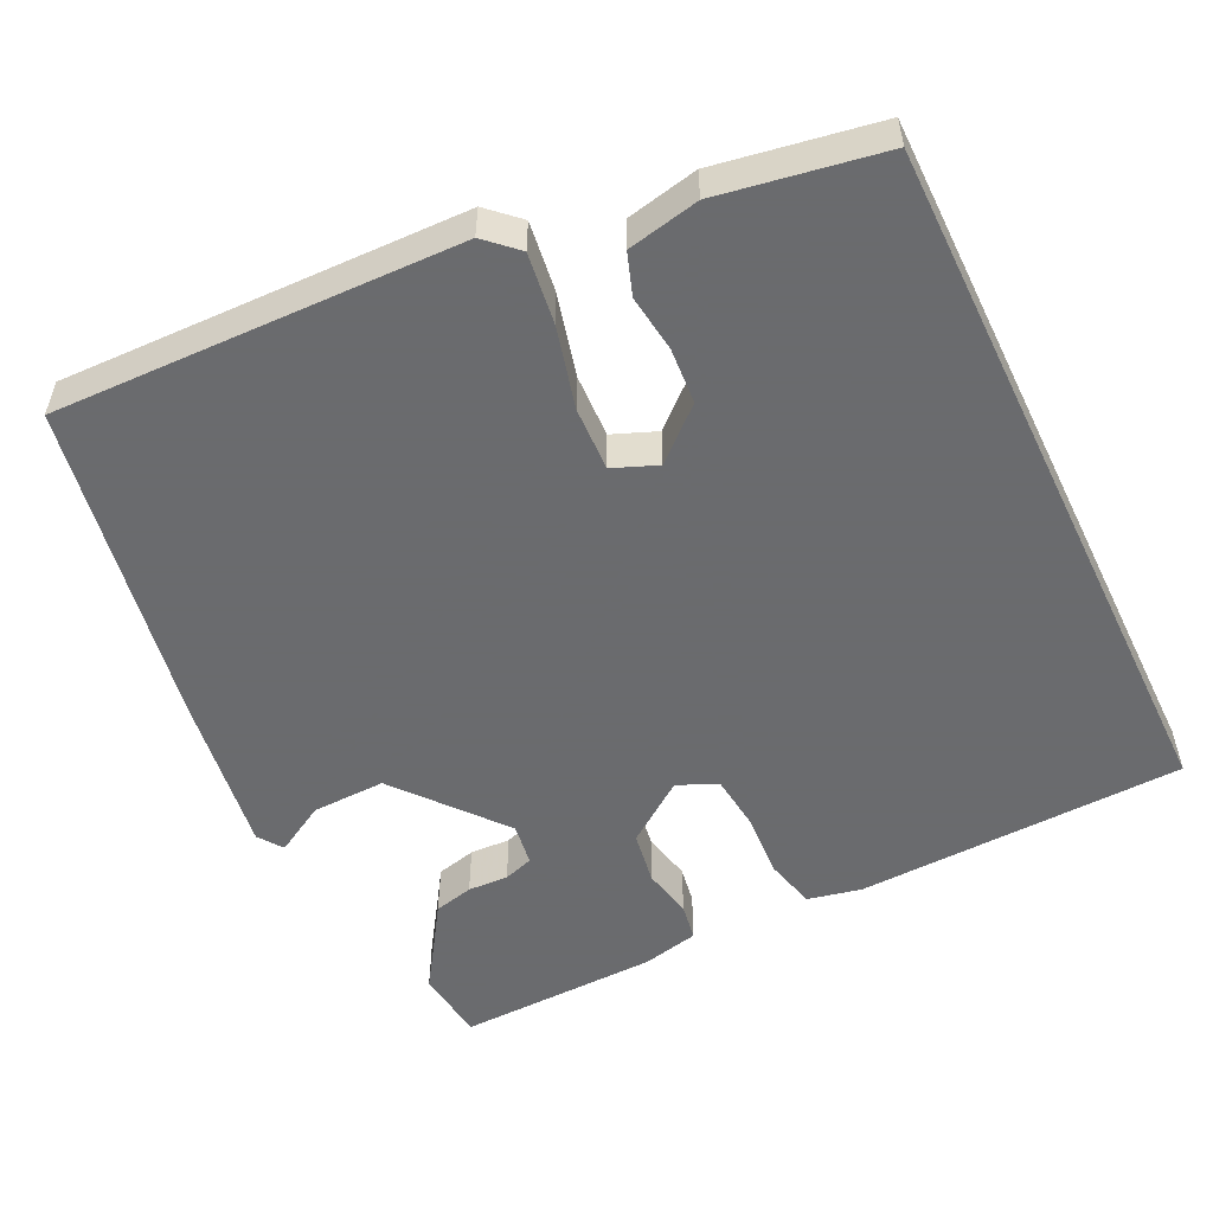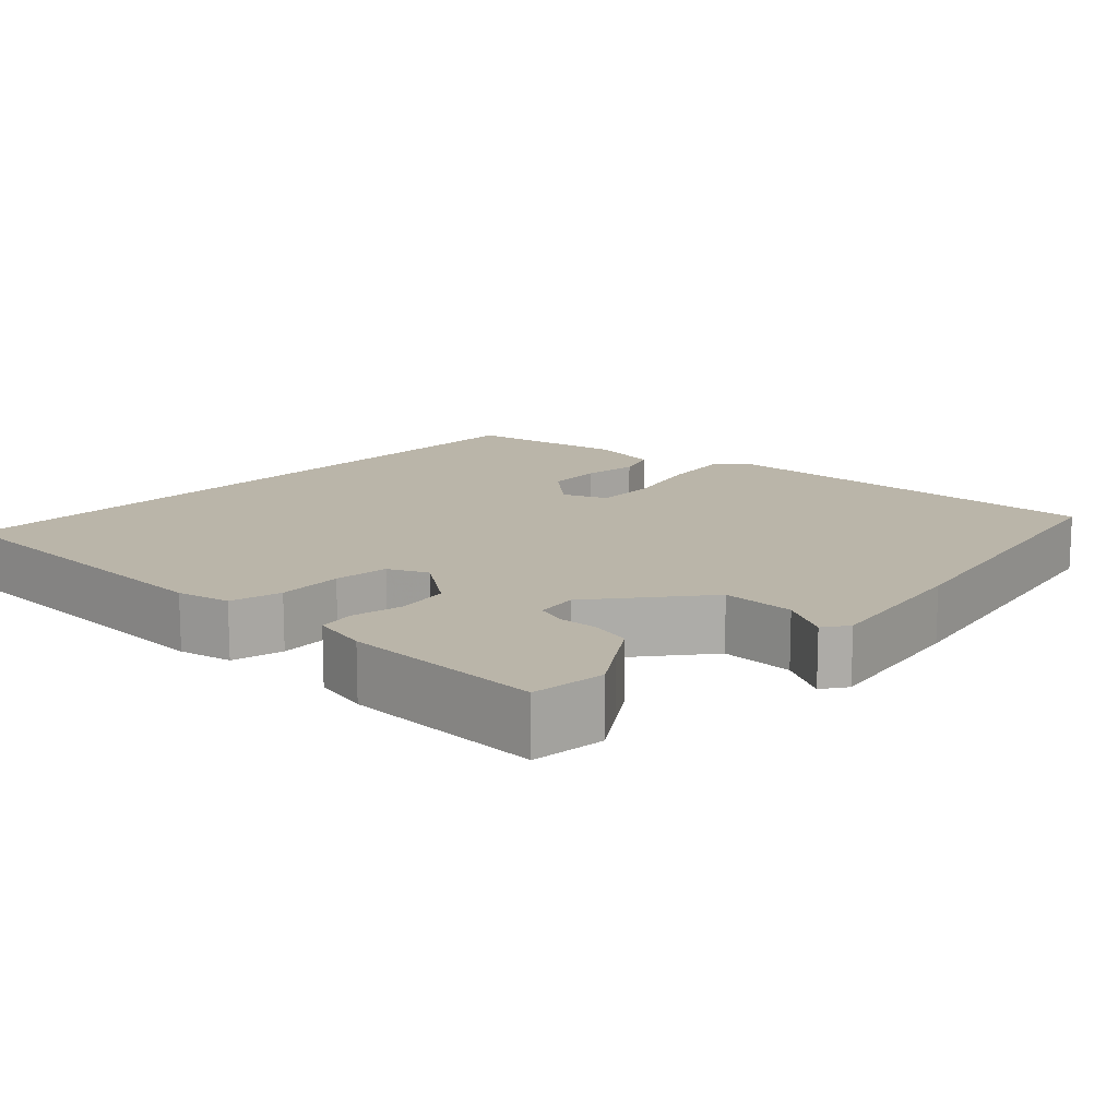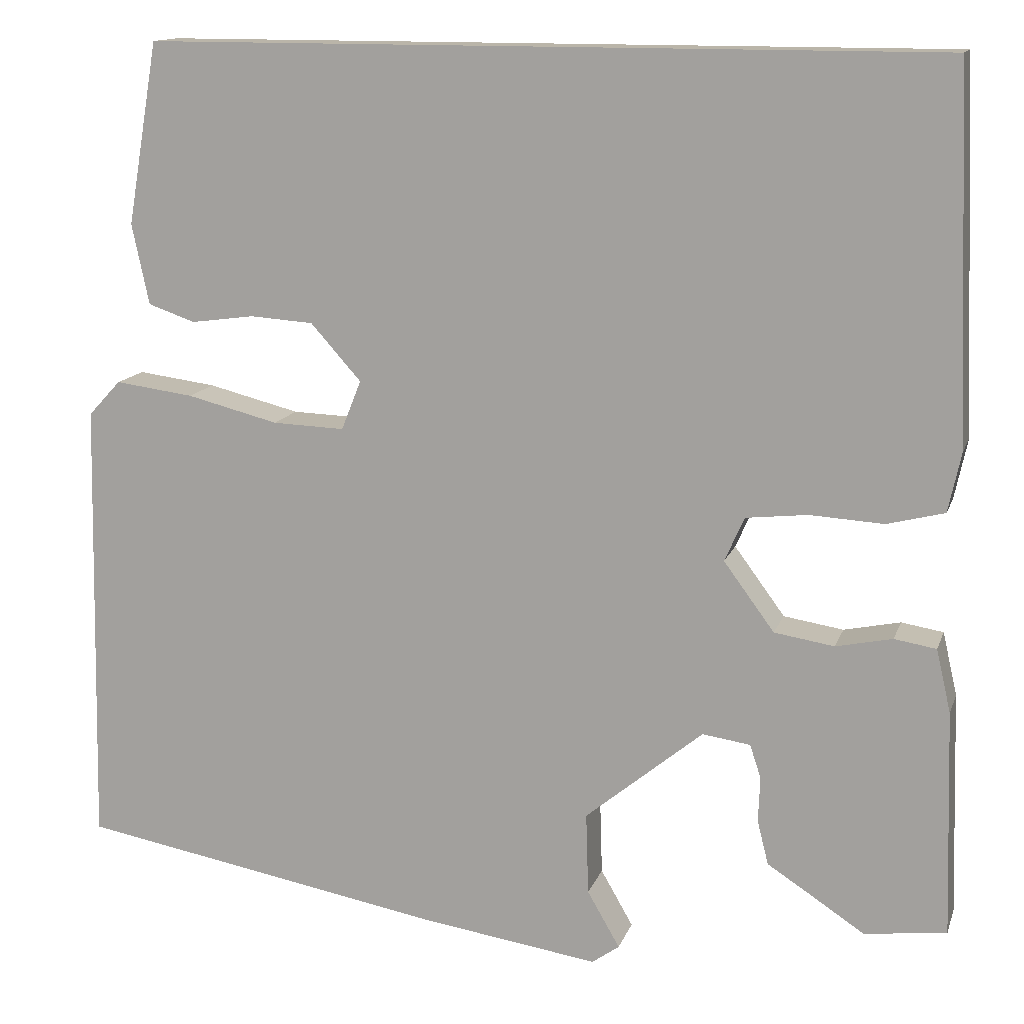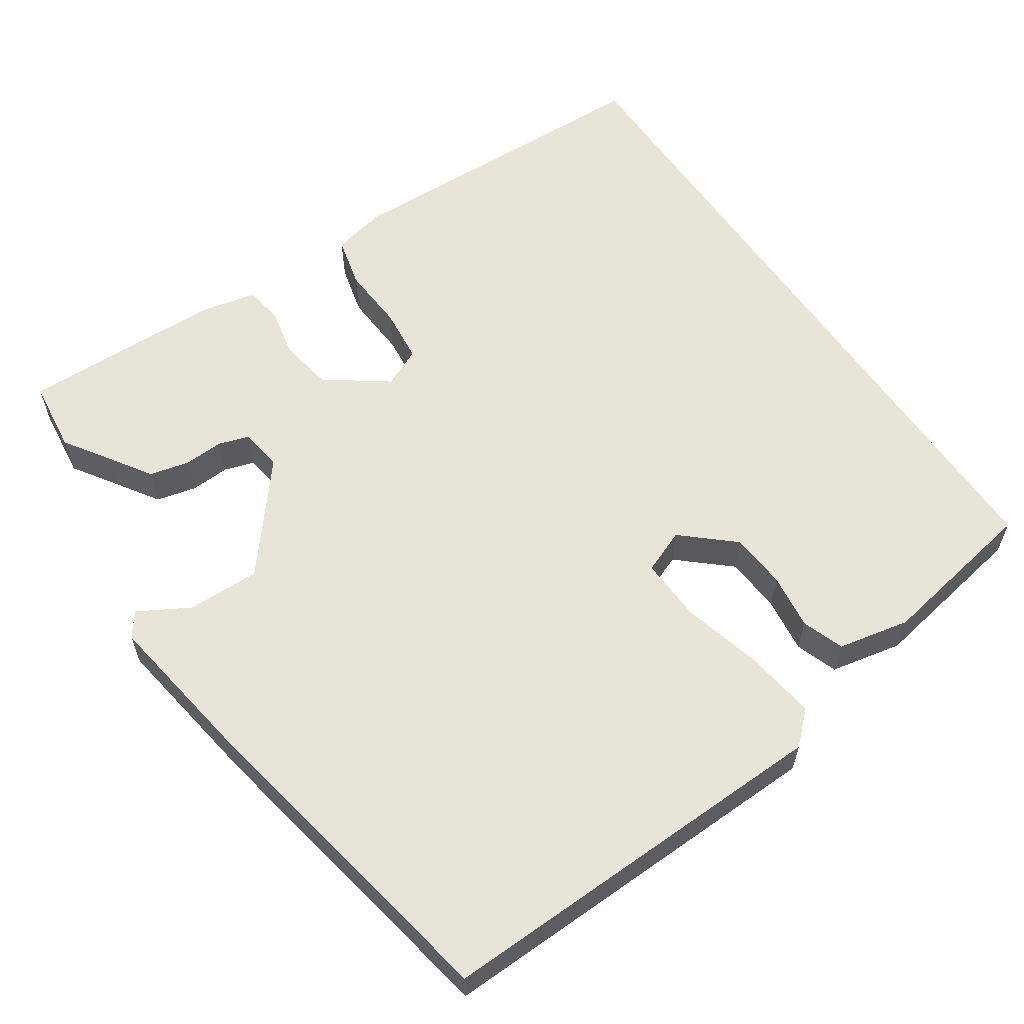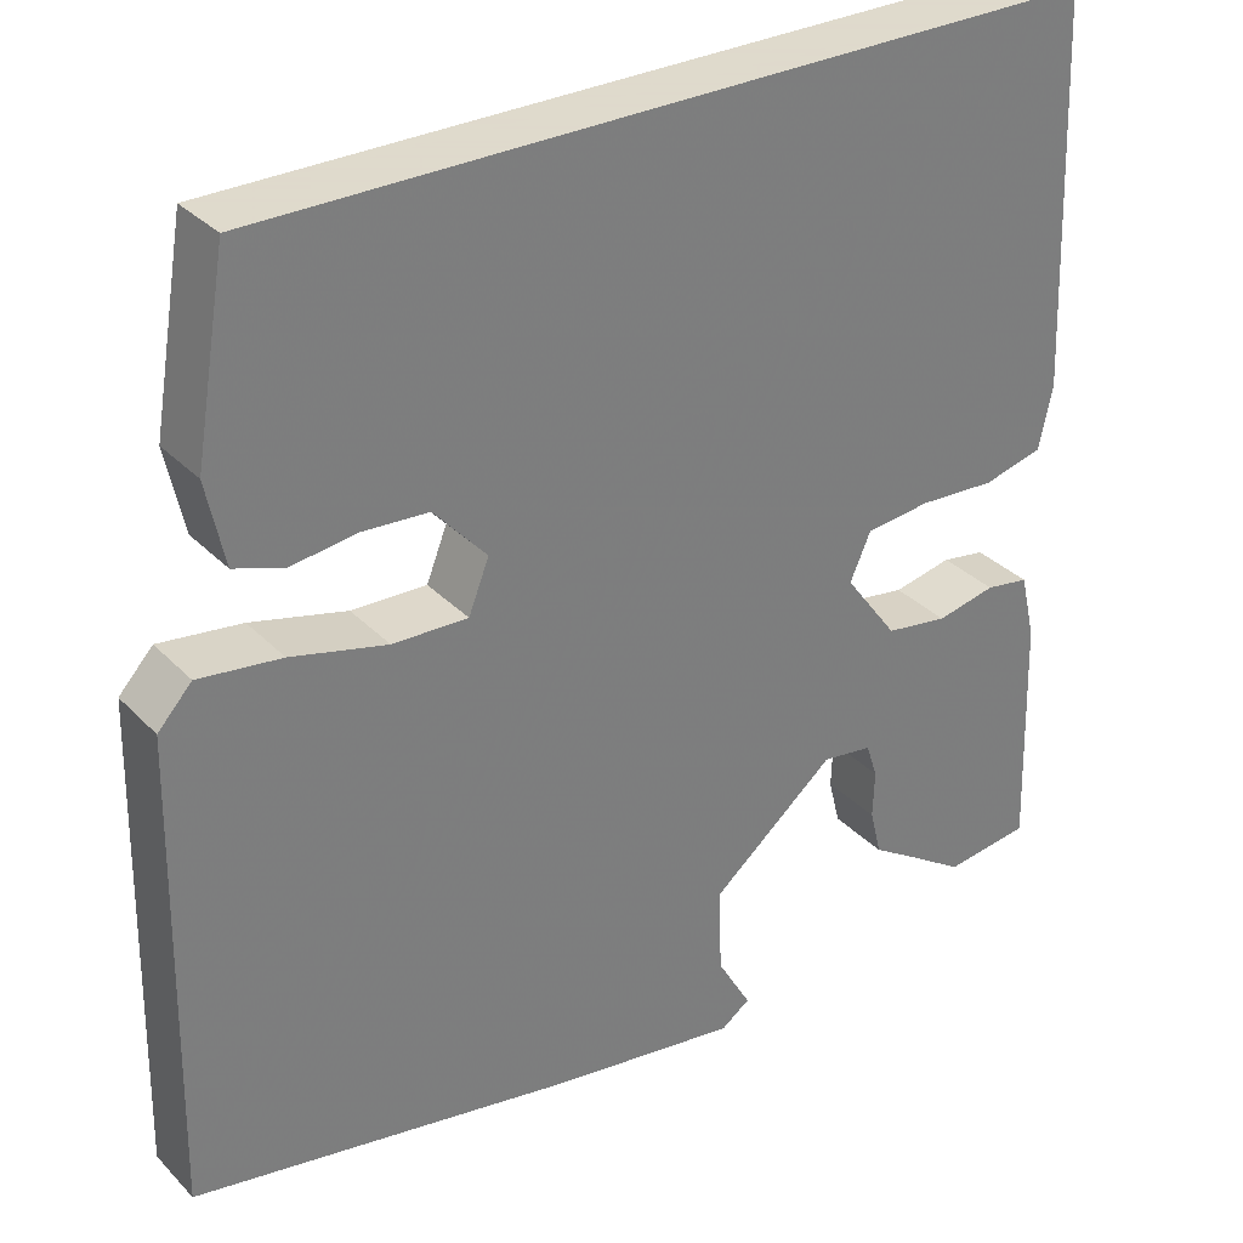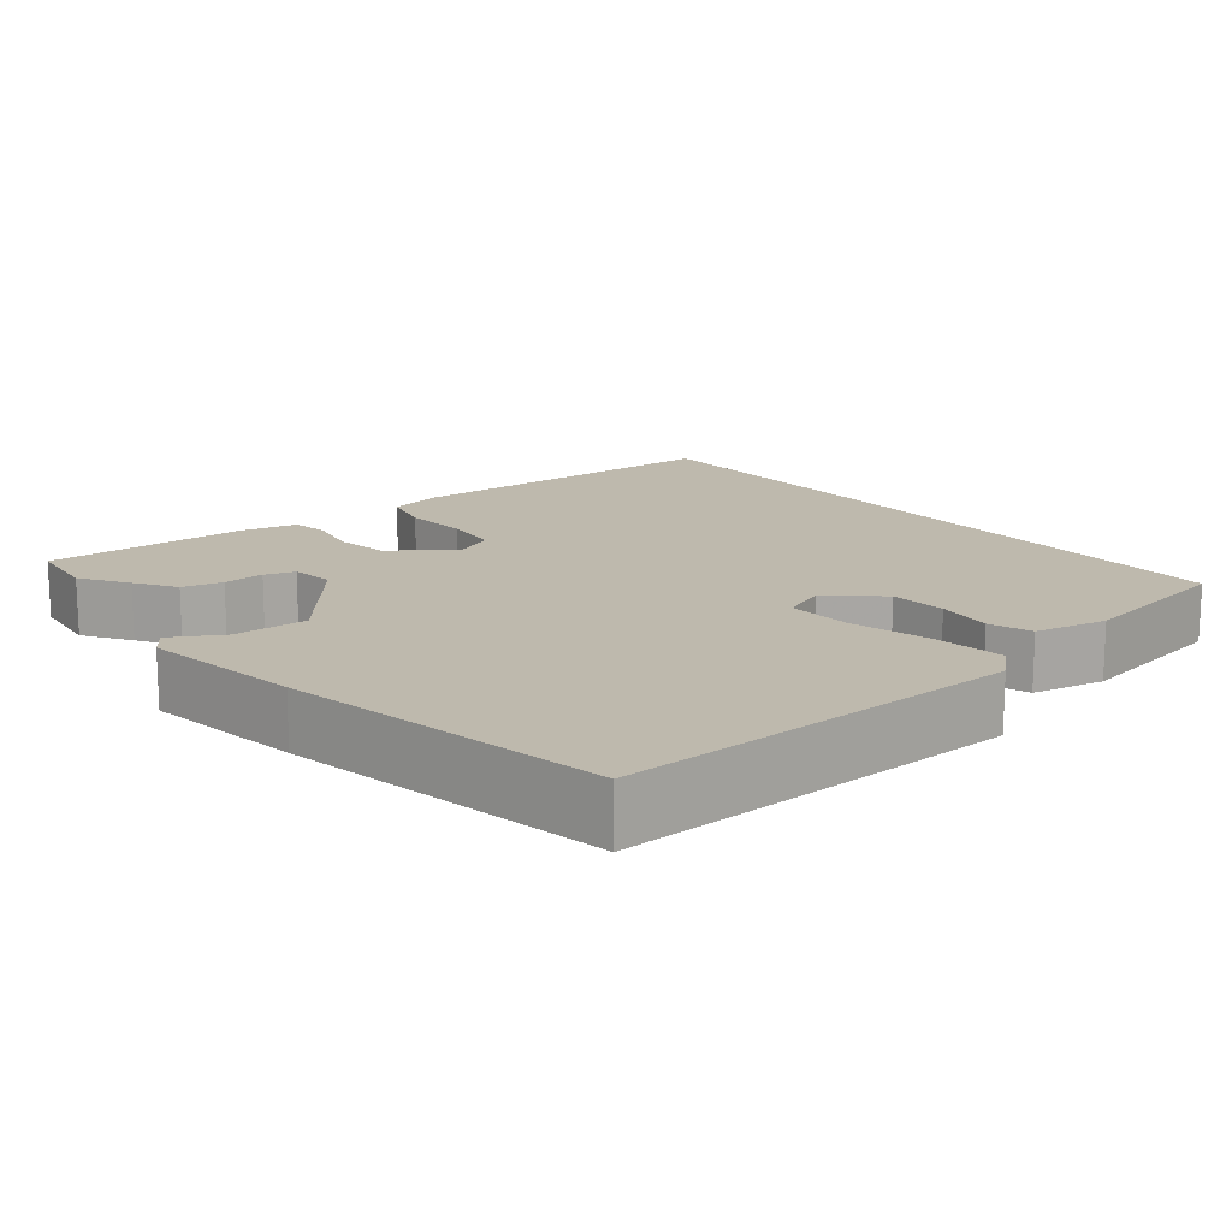
<metadata>
{"format":"obj","ext":"obj","renderer":"f3d","projection":"perspective","resolution":1024,"background":"white","views":[{"elev":-53.3,"azim":-64.3,"up":"+Y"},{"elev":13.7,"azim":133.0,"up":"+Y"},{"elev":13.5,"azim":15.5,"up":"+Z"},{"elev":59.8,"azim":-124.4,"up":"+Y"},{"elev":32.4,"azim":-36.0,"up":"+Z"},{"elev":15.3,"azim":-129.1,"up":"+Y"}]}
</metadata>
<code>
v -0.526 0.07 -0.473
v -0.515 0.07 0.056
v -0.477 0.07 0.097
v -0.385 0.07 0.085
v -0.278 0.07 0.058
v -0.194 0.07 0.055
v -0.171 0.07 0.113
v -0.23 0.07 0.179
v -0.304 0.07 0.184
v -0.378 0.07 0.174
v -0.433 0.07 0.193
v -0.453 0.07 0.287
v -0.417 0.07 0.5
v 0.509 0.07 0.5
v 0.526 0.07 0.069
v 0.511 0.07 -0.001
v 0.444 0.07 -0.018
v 0.358 0.07 -0.013
v 0.286 0.07 -0.021
v 0.263 0.07 -0.073
v 0.322 0.07 -0.153
v 0.392 0.07 -0.164
v 0.458 0.07 -0.15
v 0.507 0.07 -0.158
v 0.524 0.07 -0.232
v 0.532 0.07 -0.496
v 0.436 0.07 -0.508
v 0.375 0.07 -0.468
v 0.322 0.07 -0.434
v 0.309 0.07 -0.382
v 0.311 0.07 -0.329
v 0.298 0.07 -0.29
v 0.242 0.07 -0.282
v 0.104 0.07 -0.396
v 0.107 0.07 -0.492
v 0.145 0.07 -0.558
v 0.113 0.07 -0.581
v -0.098 0.07 -0.55
v -0.526 0 -0.473
v -0.515 0 0.056
v -0.477 0 0.097
v -0.385 0 0.085
v -0.278 0 0.058
v -0.194 0 0.055
v -0.171 0 0.113
v -0.23 0 0.179
v -0.304 0 0.184
v -0.378 0 0.174
v -0.433 0 0.193
v -0.453 0 0.287
v -0.417 0 0.5
v 0.509 0 0.5
v 0.526 0 0.069
v 0.511 0 -0.001
v 0.444 0 -0.018
v 0.358 0 -0.013
v 0.286 0 -0.021
v 0.263 0 -0.073
v 0.322 0 -0.153
v 0.392 0 -0.164
v 0.458 0 -0.15
v 0.507 0 -0.158
v 0.524 0 -0.232
v 0.532 0 -0.496
v 0.436 0 -0.508
v 0.375 0 -0.468
v 0.322 0 -0.434
v 0.309 0 -0.382
v 0.311 0 -0.329
v 0.298 0 -0.29
v 0.242 0 -0.282
v 0.104 0 -0.396
v 0.107 0 -0.492
v 0.145 0 -0.558
v 0.113 0 -0.581
v -0.098 0 -0.55
f 3 4 5
f 2 3 5
f 1 2 5
f 38 1 5
f 37 38 5
f 36 37 5
f 35 36 5
f 34 35 5 6
f 33 34 6 7
f 32 33 7 8
f 28 29 30 31
f 28 31 32
f 27 28 32
f 26 27 32
f 25 26 32
f 24 25 32
f 23 24 32
f 22 23 32
f 21 22 32
f 20 21 32 8
f 16 17 18
f 15 16 18
f 14 15 18
f 13 14 18
f 12 13 18
f 12 18 19
f 9 10 11 12
f 8 9 12
f 8 12 19
f 8 19 20
f 43 42 41
f 43 41 40
f 43 40 39
f 43 39 76
f 43 76 75
f 43 75 74
f 43 74 73
f 44 43 73 72
f 45 44 72 71
f 46 45 71 70
f 69 68 67 66
f 70 69 66
f 70 66 65
f 70 65 64
f 70 64 63
f 70 63 62
f 70 62 61
f 70 61 60
f 70 60 59
f 46 70 59 58
f 56 55 54
f 56 54 53
f 56 53 52
f 56 52 51
f 56 51 50
f 57 56 50
f 50 49 48 47
f 50 47 46
f 57 50 46
f 58 57 46
f 1 39 40 2
f 2 40 41 3
f 3 41 42 4
f 4 42 43 5
f 5 43 44 6
f 6 44 45 7
f 7 45 46 8
f 8 46 47 9
f 9 47 48 10
f 10 48 49 11
f 11 49 50 12
f 12 50 51 13
f 13 51 52 14
f 14 52 53 15
f 15 53 54 16
f 16 54 55 17
f 17 55 56 18
f 18 56 57 19
f 19 57 58 20
f 20 58 59 21
f 21 59 60 22
f 22 60 61 23
f 23 61 62 24
f 24 62 63 25
f 25 63 64 26
f 26 64 65 27
f 27 65 66 28
f 28 66 67 29
f 29 67 68 30
f 30 68 69 31
f 31 69 70 32
f 32 70 71 33
f 33 71 72 34
f 34 72 73 35
f 35 73 74 36
f 36 74 75 37
f 37 75 76 38
f 38 76 39 1

</code>
